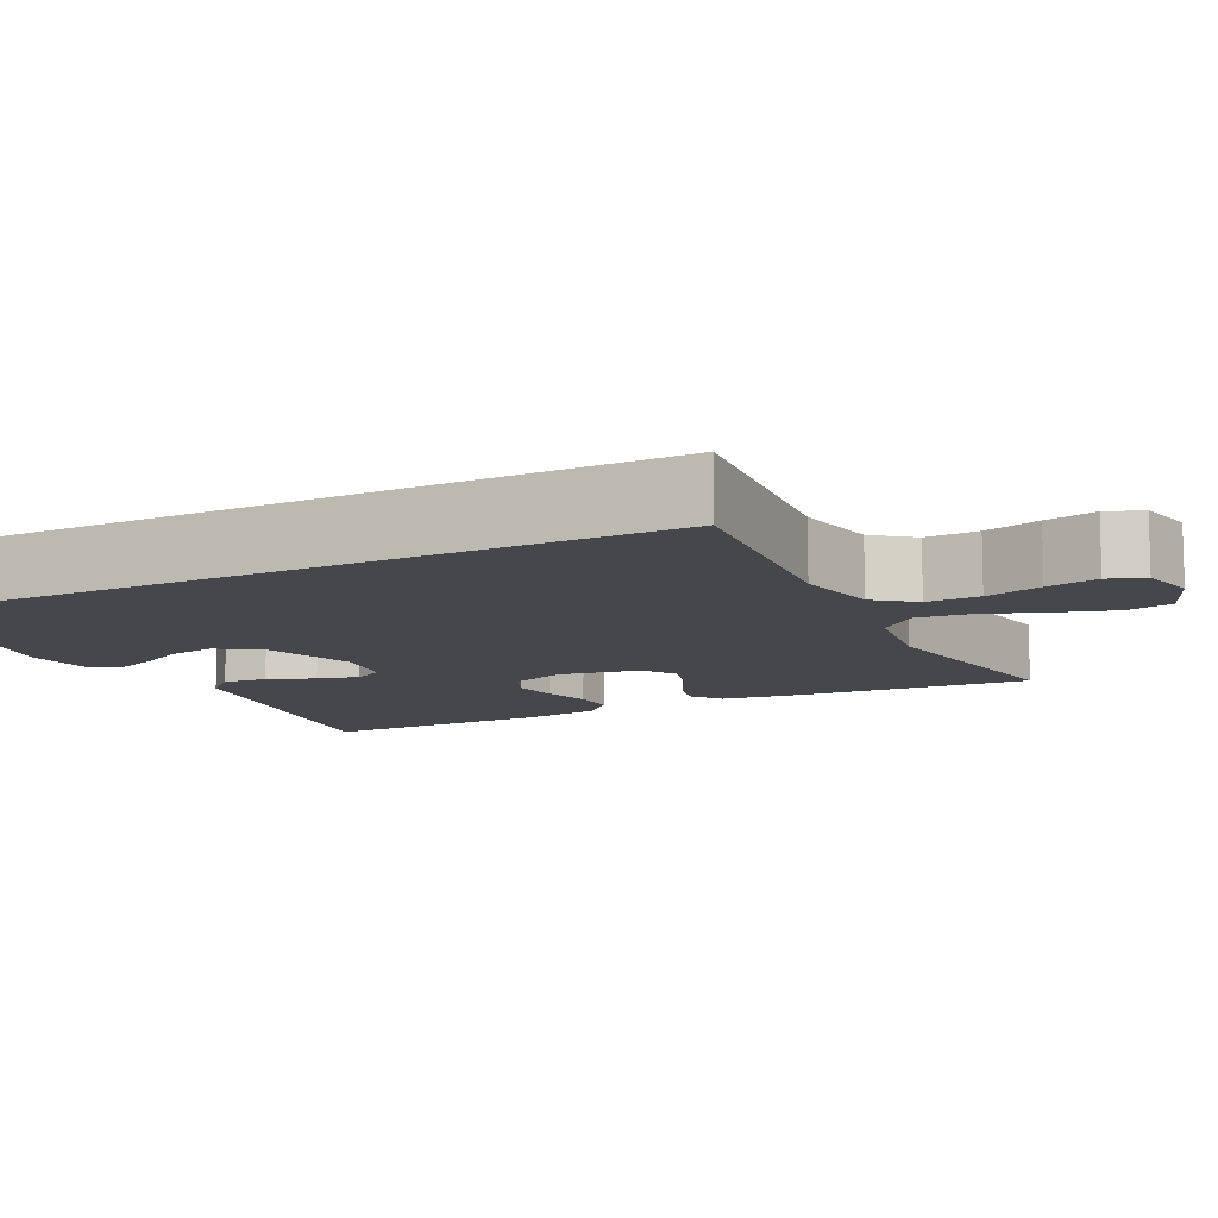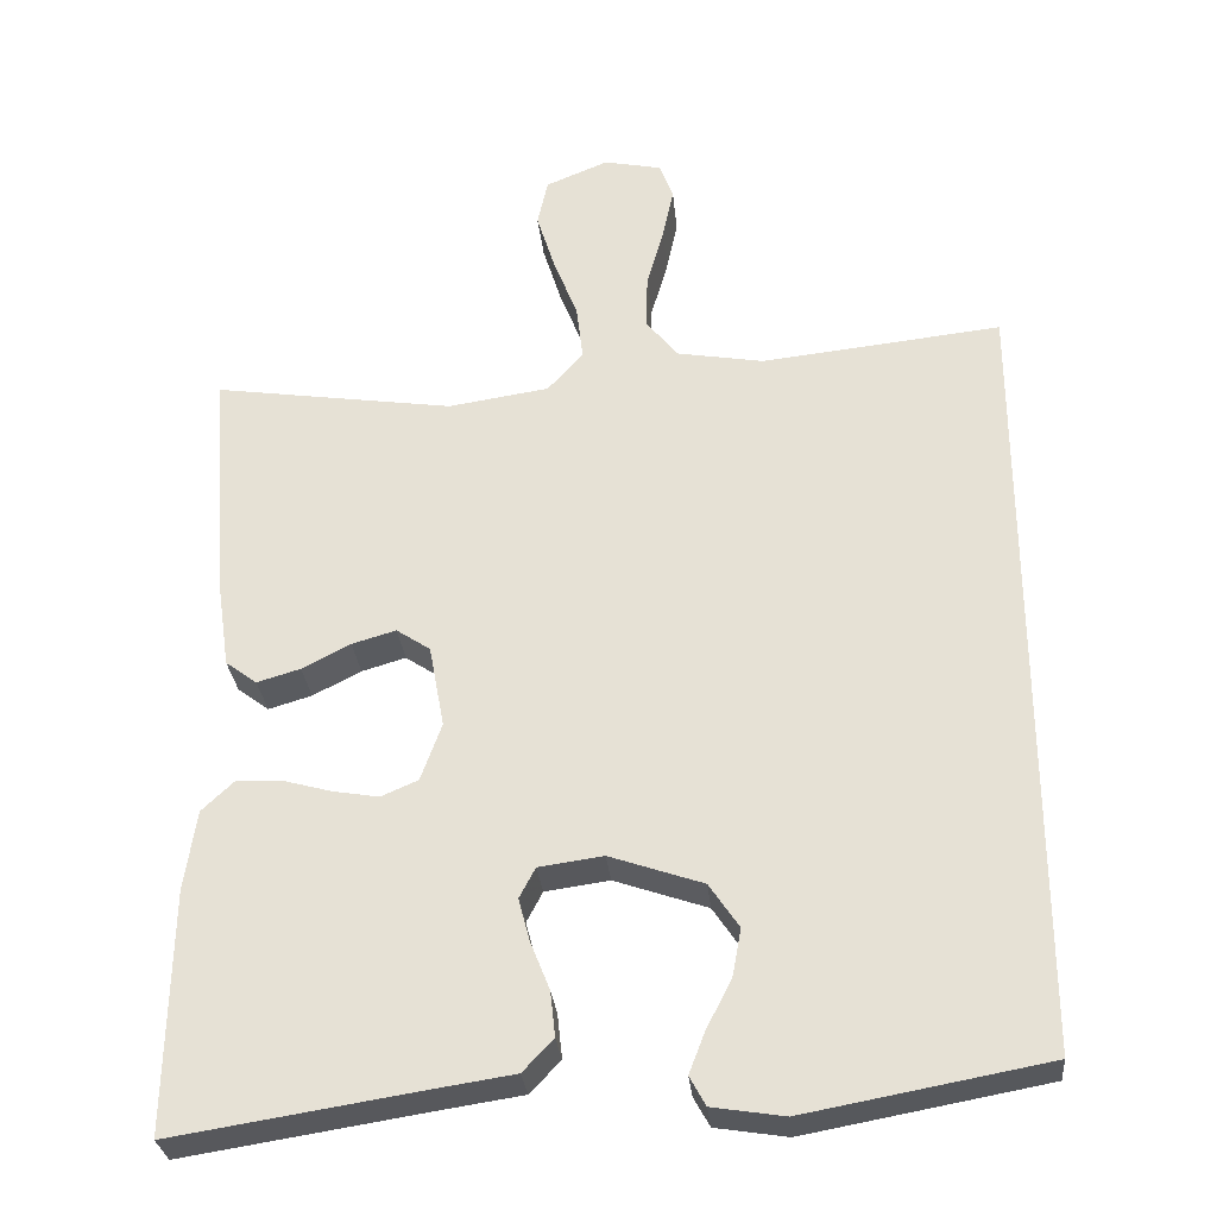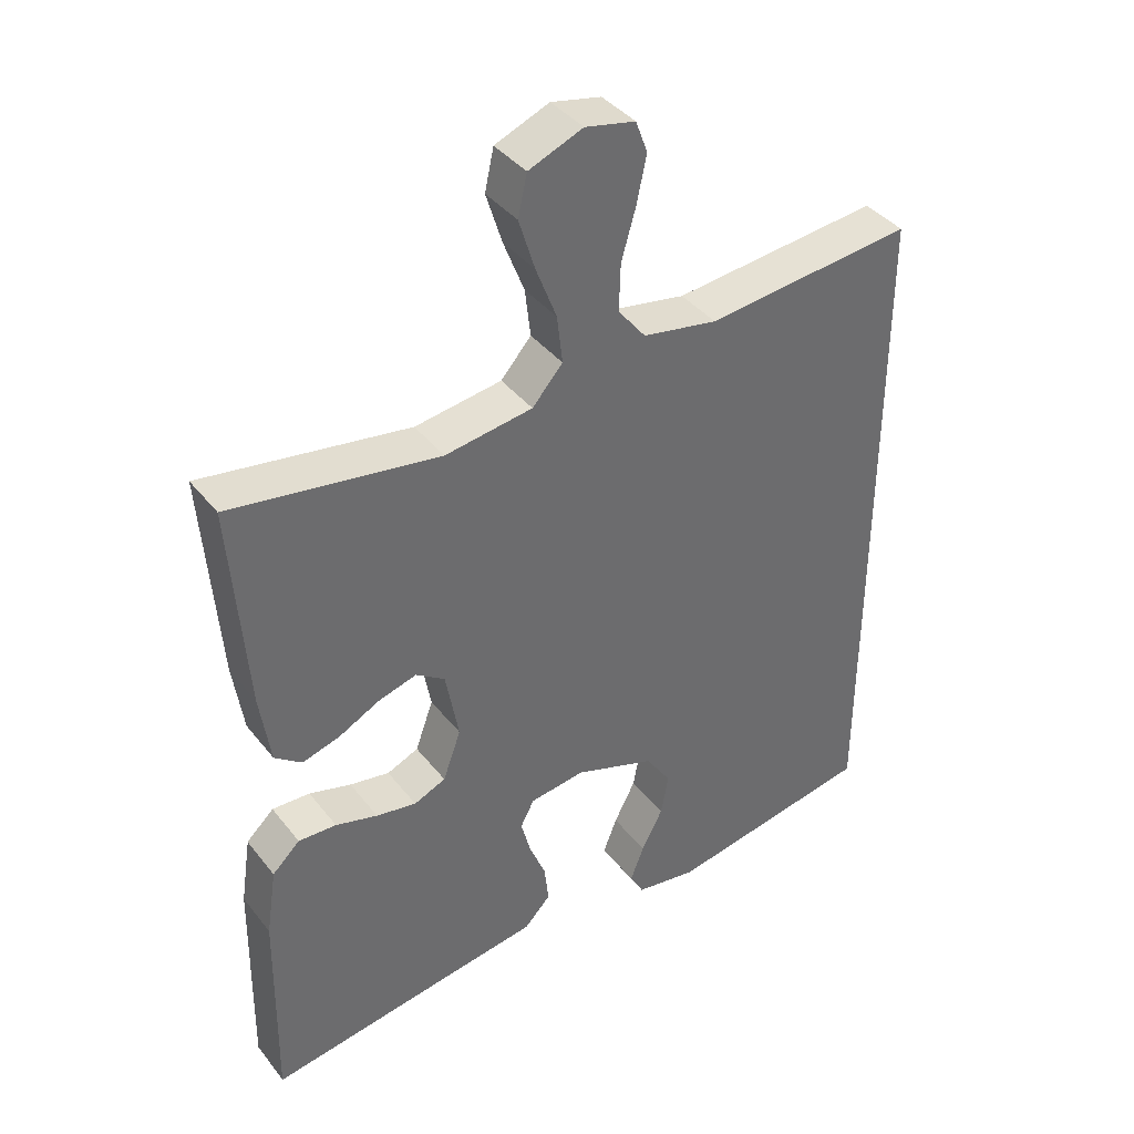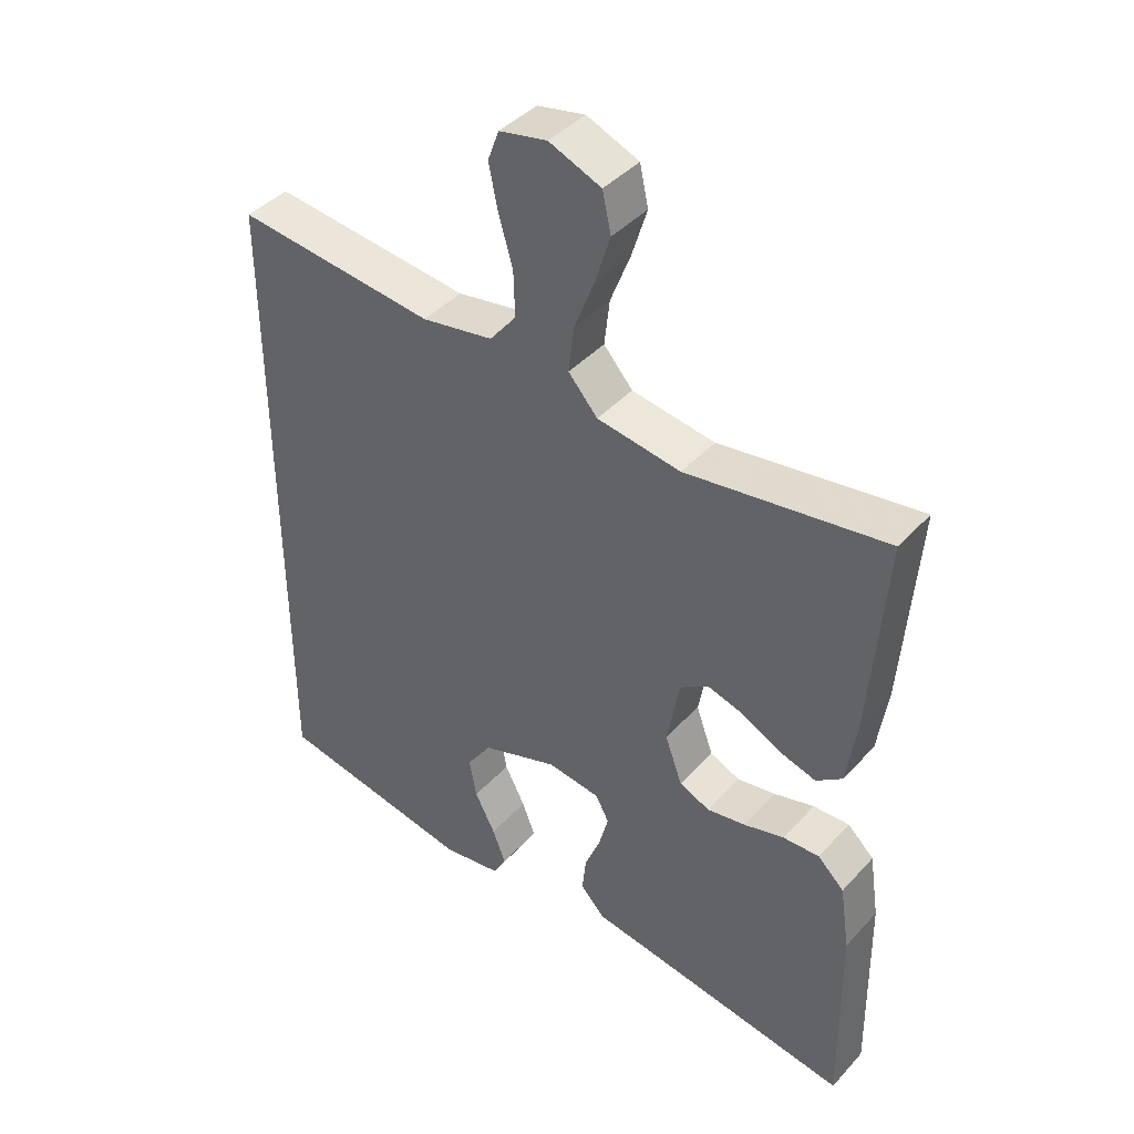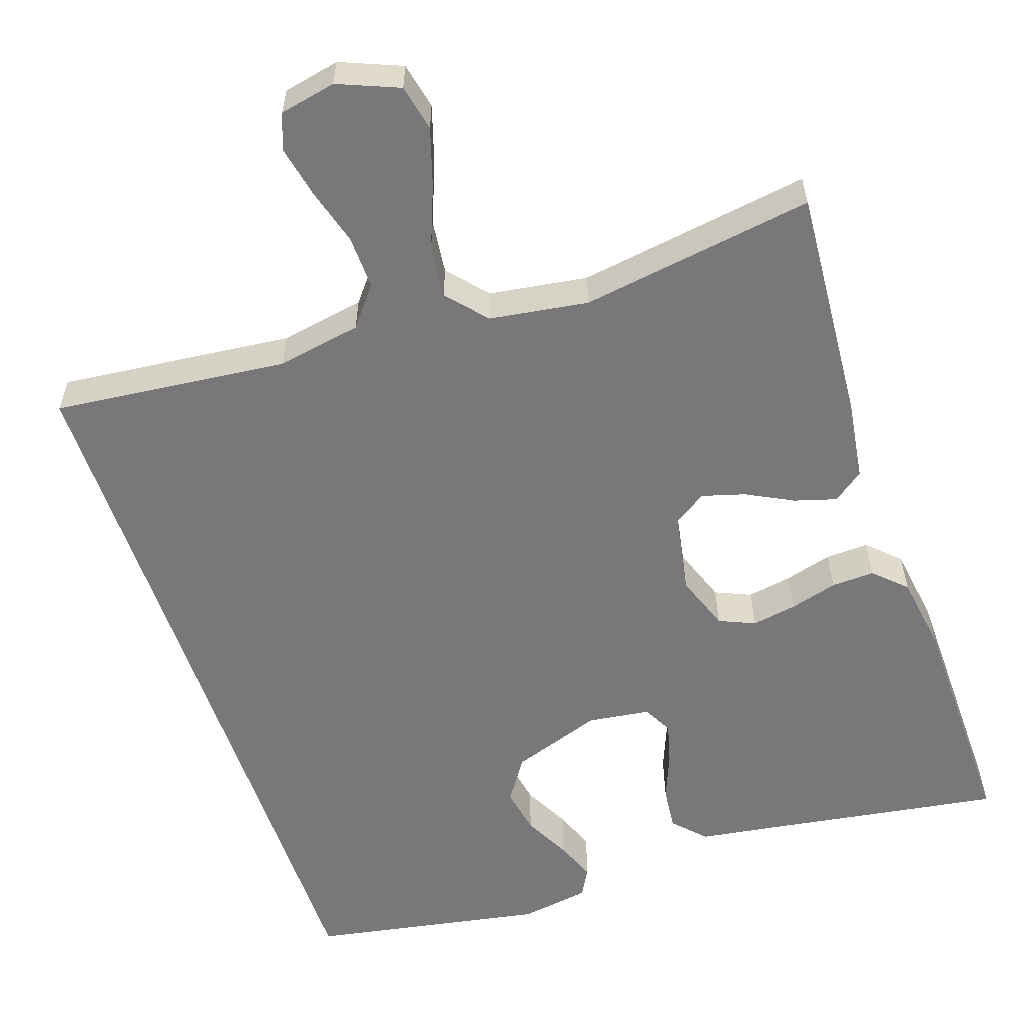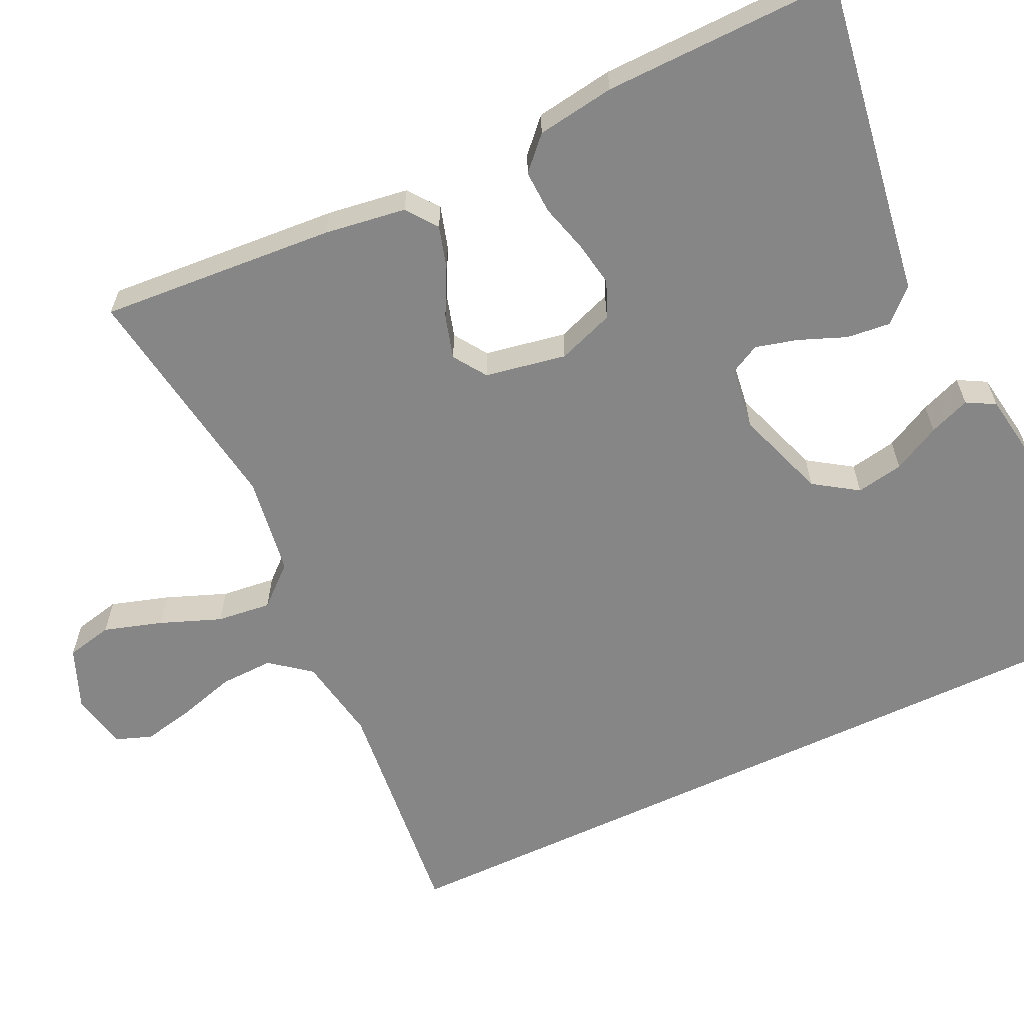
<metadata>
{"format":"obj","ext":"obj","renderer":"f3d","projection":"perspective","resolution":1024,"background":"white","views":[{"elev":-10.6,"azim":-63.1,"up":"+Y"},{"elev":-29.7,"azim":-174.5,"up":"+Z"},{"elev":39.3,"azim":146.0,"up":"+Z"},{"elev":41.8,"azim":38.3,"up":"+Z"},{"elev":-57.6,"azim":18.8,"up":"+Y"},{"elev":-62.0,"azim":115.4,"up":"+Y"}]}
</metadata>
<code>
v -0.5 0.07 0.53
v -0.2 0.07 0.498
v -0.092 0.07 0.517
v -0.052 0.07 0.567
v -0.054 0.07 0.635
v -0.075 0.07 0.708
v -0.089 0.07 0.774
v -0.072 0.07 0.82
v 0 0.07 0.835
v 0.078 0.07 0.803
v 0.091 0.07 0.744
v 0.068 0.07 0.67
v 0.038 0.07 0.593
v 0.03 0.07 0.524
v 0.074 0.07 0.474
v 0.2 0.07 0.455
v 0.5 0.07 0.5
v 0.478 0.07 0.2
v 0.463 0.07 0.097
v 0.424 0.07 0.068
v 0.37 0.07 0.084
v 0.31 0.07 0.115
v 0.255 0.07 0.131
v 0.213 0.07 0.103
v 0.194 0.07 0
v 0.22 0.07 -0.072
v 0.266 0.07 -0.092
v 0.324 0.07 -0.082
v 0.385 0.07 -0.065
v 0.44 0.07 -0.063
v 0.48 0.07 -0.101
v 0.495 0.07 -0.2
v 0.5 0.07 -0.5
v 0.2 0.07 -0.453
v 0.094 0.07 -0.437
v 0.056 0.07 -0.397
v 0.062 0.07 -0.341
v 0.086 0.07 -0.281
v 0.1 0.07 -0.228
v 0.08 0.07 -0.19
v 0 0.07 -0.179
v -0.116 0.07 -0.219
v -0.153 0.07 -0.274
v -0.142 0.07 -0.334
v -0.111 0.07 -0.394
v -0.091 0.07 -0.446
v -0.111 0.07 -0.482
v -0.2 0.07 -0.496
v -0.5 0.07 -0.441
v -0.5 0 0.53
v -0.2 0 0.498
v -0.092 0 0.517
v -0.052 0 0.567
v -0.054 0 0.635
v -0.075 0 0.708
v -0.089 0 0.774
v -0.072 0 0.82
v 0 0 0.835
v 0.078 0 0.803
v 0.091 0 0.744
v 0.068 0 0.67
v 0.038 0 0.593
v 0.03 0 0.524
v 0.074 0 0.474
v 0.2 0 0.455
v 0.5 0 0.5
v 0.478 0 0.2
v 0.463 0 0.097
v 0.424 0 0.068
v 0.37 0 0.084
v 0.31 0 0.115
v 0.255 0 0.131
v 0.213 0 0.103
v 0.194 0 0
v 0.22 0 -0.072
v 0.266 0 -0.092
v 0.324 0 -0.082
v 0.385 0 -0.065
v 0.44 0 -0.063
v 0.48 0 -0.101
v 0.495 0 -0.2
v 0.5 0 -0.5
v 0.2 0 -0.453
v 0.094 0 -0.437
v 0.056 0 -0.397
v 0.062 0 -0.341
v 0.086 0 -0.281
v 0.1 0 -0.228
v 0.08 0 -0.19
v 0 0 -0.179
v -0.116 0 -0.219
v -0.153 0 -0.274
v -0.142 0 -0.334
v -0.111 0 -0.394
v -0.091 0 -0.446
v -0.111 0 -0.482
v -0.2 0 -0.496
v -0.5 0 -0.441
f 47 48 49
f 46 47 49
f 45 46 49
f 44 45 49
f 43 44 49 1
f 42 43 1 2
f 41 42 2 3
f 40 41 3 4
f 39 40 4 5
f 36 37 38
f 35 36 38
f 34 35 38
f 34 38 39
f 33 34 39
f 32 33 39
f 31 32 39
f 30 31 39
f 29 30 39
f 28 29 39
f 27 28 39
f 26 27 39
f 25 26 39 5
f 20 21 22
f 19 20 22
f 18 19 22
f 17 18 22
f 16 17 22
f 15 16 22 23
f 14 15 23 24
f 11 12 13
f 10 11 13
f 9 10 13
f 8 9 13
f 7 8 13
f 6 7 13
f 5 6 13
f 5 13 14
f 5 14 24 25
f 98 97 96
f 98 96 95
f 98 95 94
f 98 94 93
f 50 98 93 92
f 51 50 92 91
f 52 51 91 90
f 53 52 90 89
f 54 53 89 88
f 87 86 85
f 87 85 84
f 87 84 83
f 88 87 83
f 88 83 82
f 88 82 81
f 88 81 80
f 88 80 79
f 88 79 78
f 88 78 77
f 88 77 76
f 88 76 75
f 54 88 75 74
f 71 70 69
f 71 69 68
f 71 68 67
f 71 67 66
f 71 66 65
f 72 71 65 64
f 73 72 64 63
f 62 61 60
f 62 60 59
f 62 59 58
f 62 58 57
f 62 57 56
f 62 56 55
f 62 55 54
f 63 62 54
f 74 73 63 54
f 1 50 51 2
f 2 51 52 3
f 3 52 53 4
f 4 53 54 5
f 5 54 55 6
f 6 55 56 7
f 7 56 57 8
f 8 57 58 9
f 9 58 59 10
f 10 59 60 11
f 11 60 61 12
f 12 61 62 13
f 13 62 63 14
f 14 63 64 15
f 15 64 65 16
f 16 65 66 17
f 17 66 67 18
f 18 67 68 19
f 19 68 69 20
f 20 69 70 21
f 21 70 71 22
f 22 71 72 23
f 23 72 73 24
f 24 73 74 25
f 25 74 75 26
f 26 75 76 27
f 27 76 77 28
f 28 77 78 29
f 29 78 79 30
f 30 79 80 31
f 31 80 81 32
f 32 81 82 33
f 33 82 83 34
f 34 83 84 35
f 35 84 85 36
f 36 85 86 37
f 37 86 87 38
f 38 87 88 39
f 39 88 89 40
f 40 89 90 41
f 41 90 91 42
f 42 91 92 43
f 43 92 93 44
f 44 93 94 45
f 45 94 95 46
f 46 95 96 47
f 47 96 97 48
f 48 97 98 49
f 49 98 50 1

</code>
